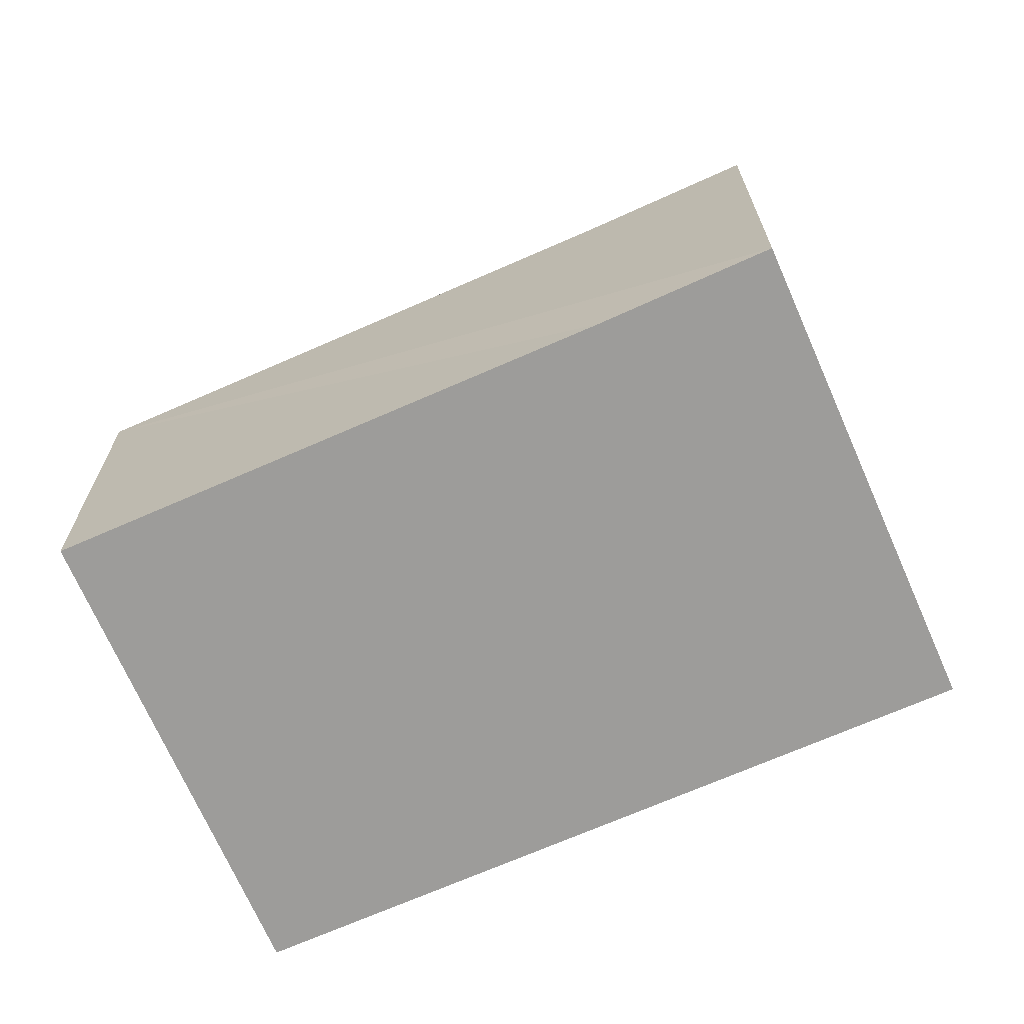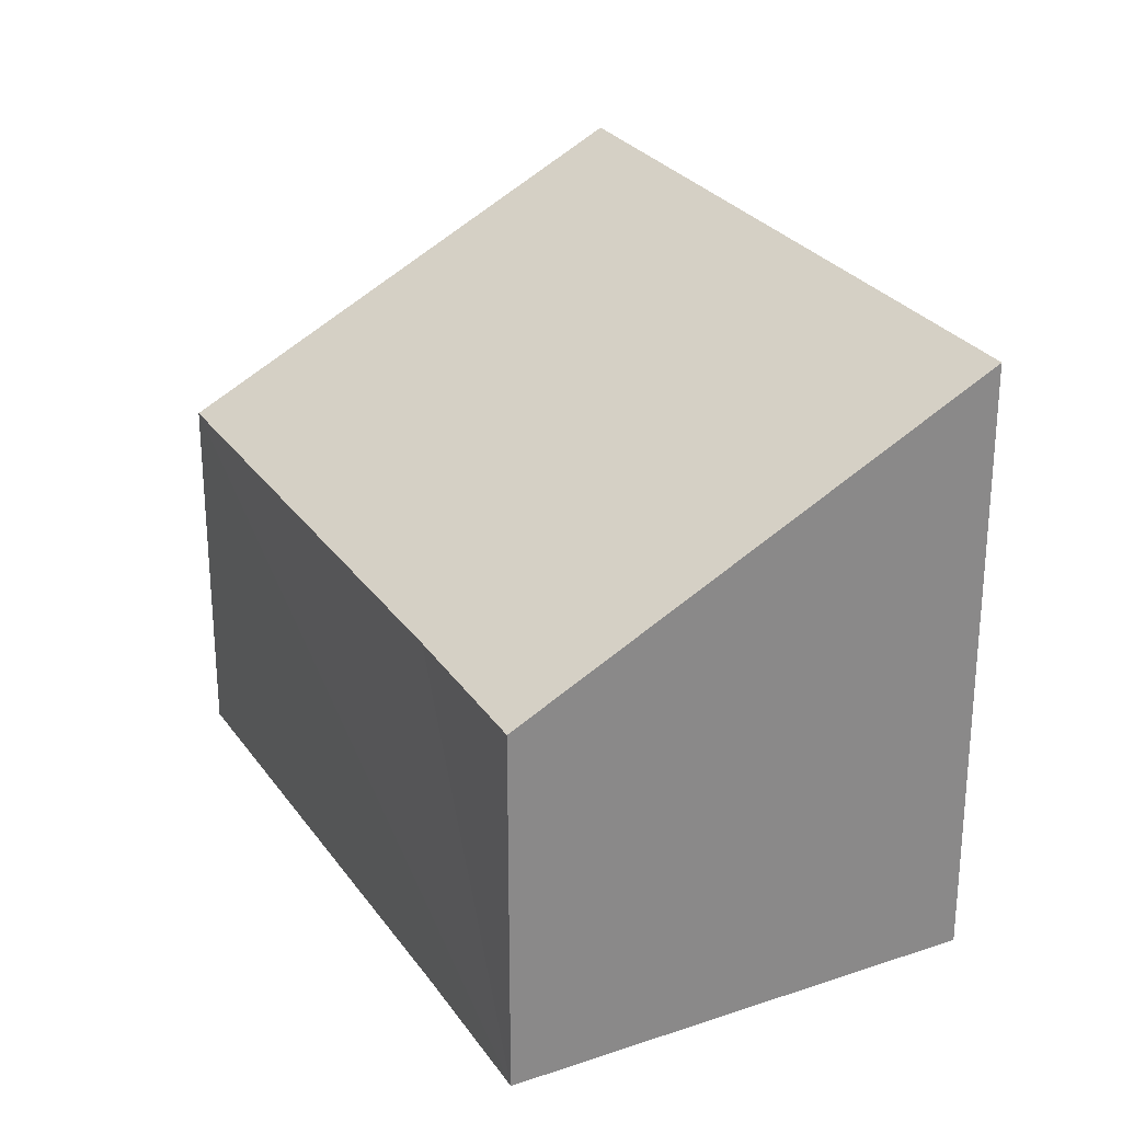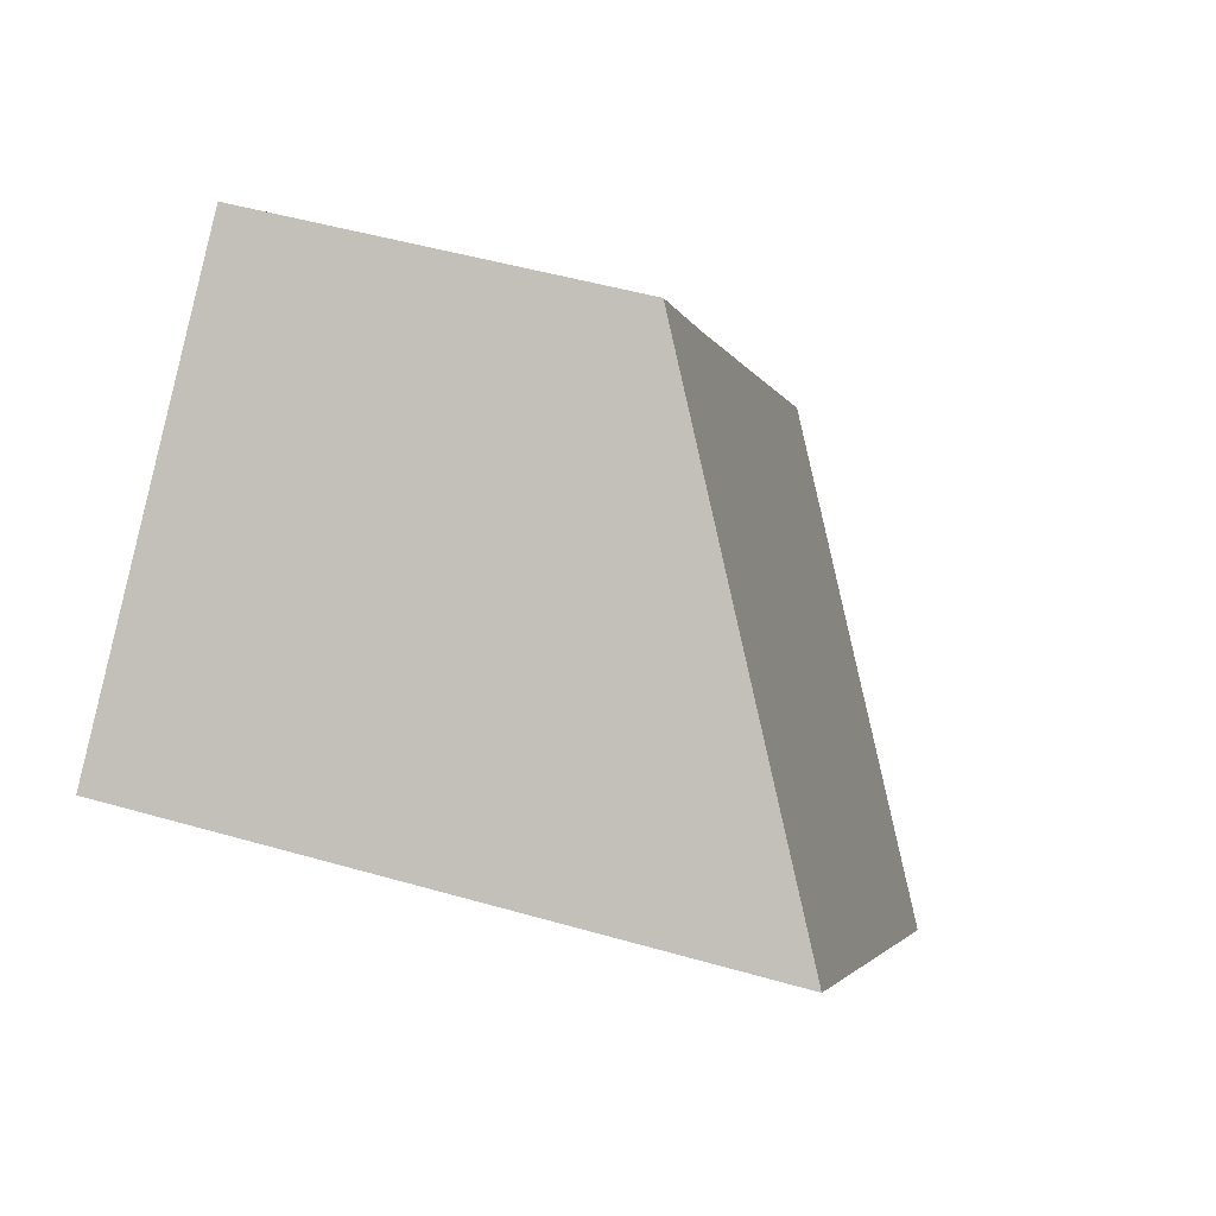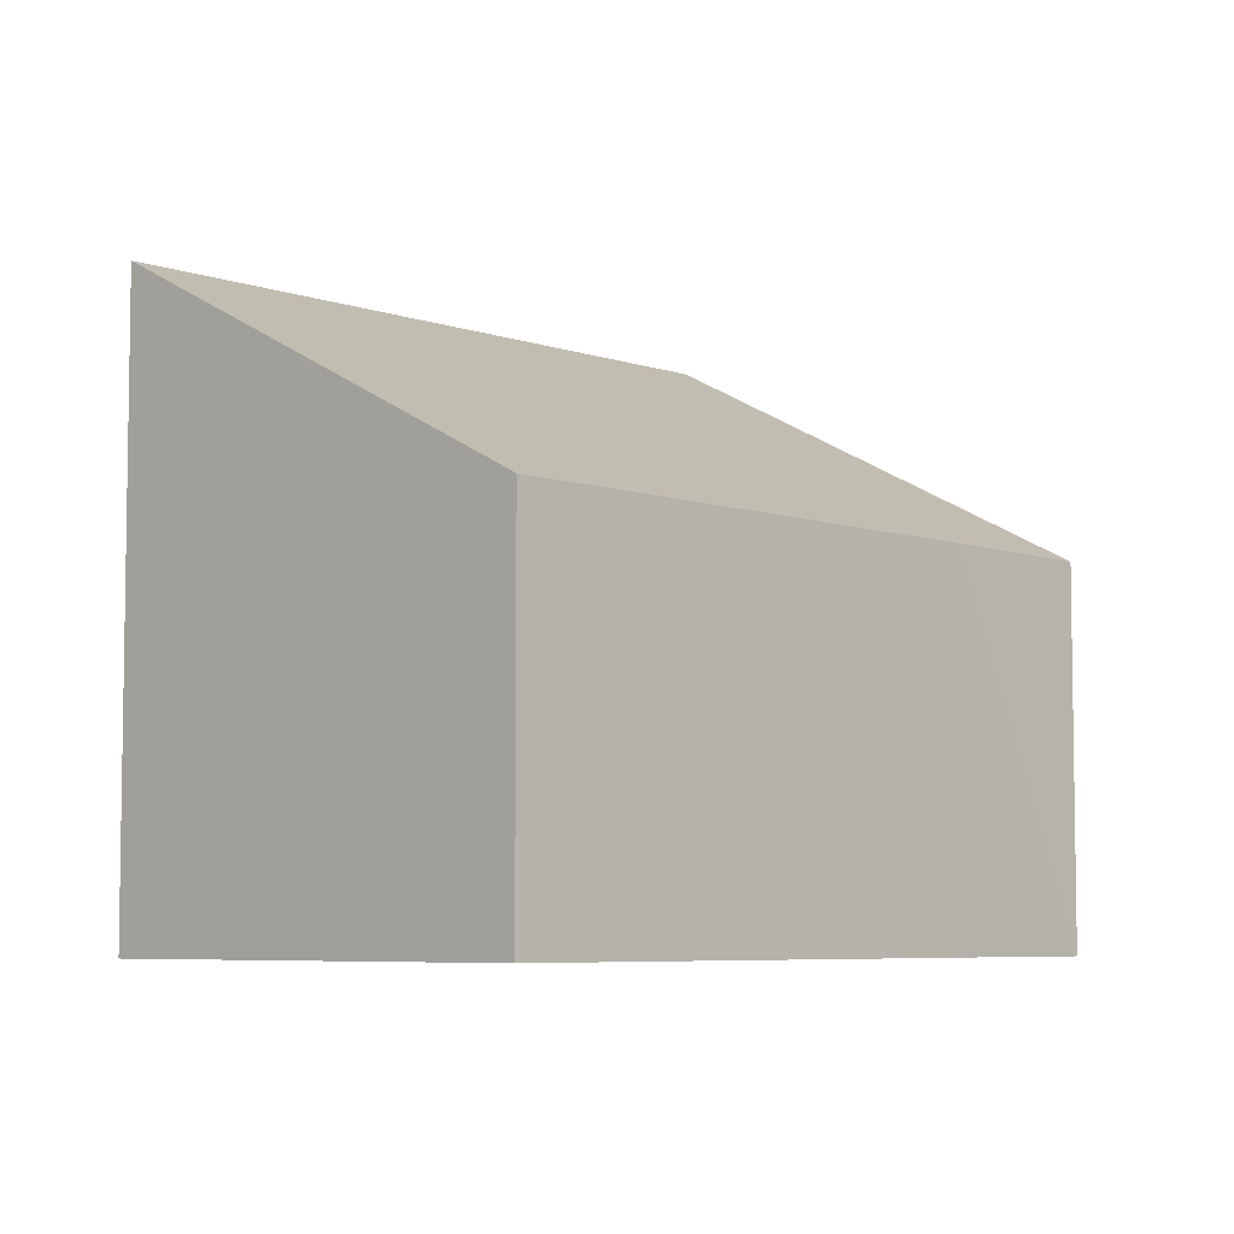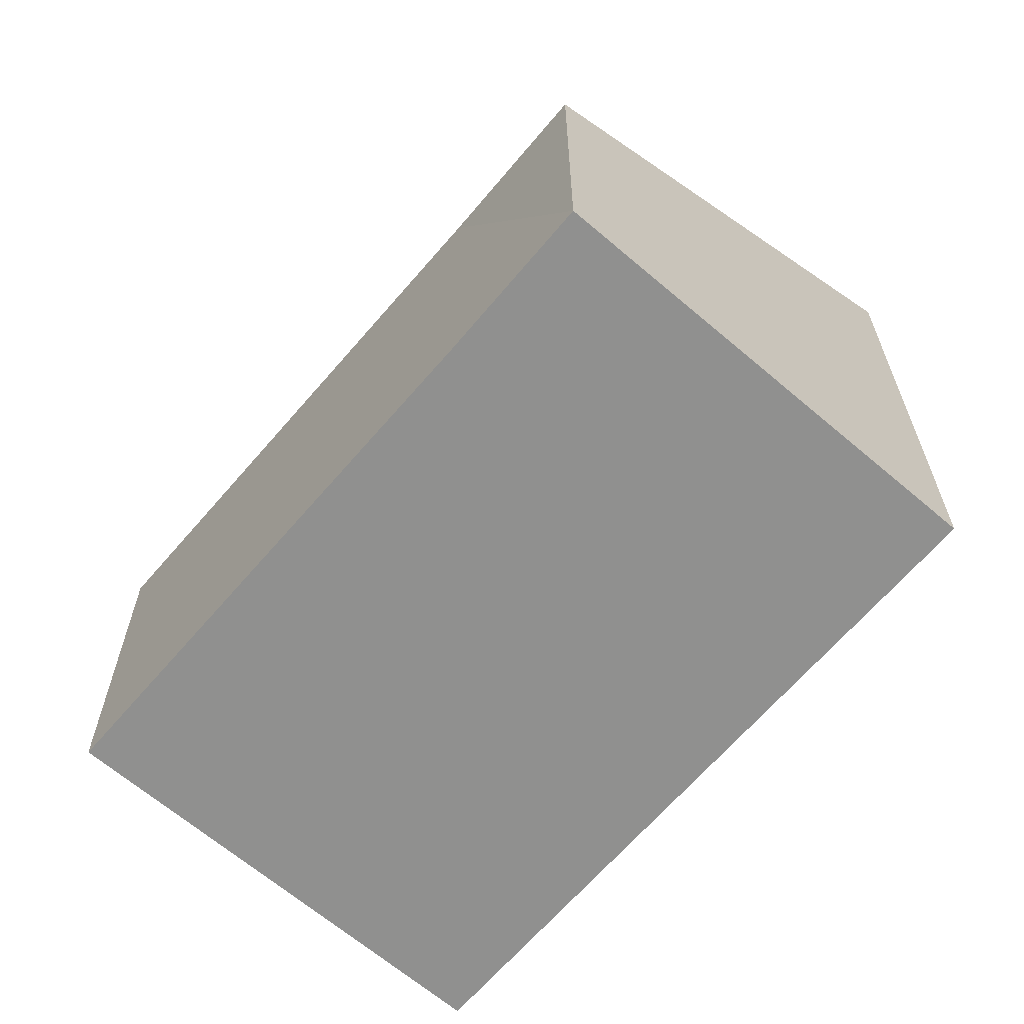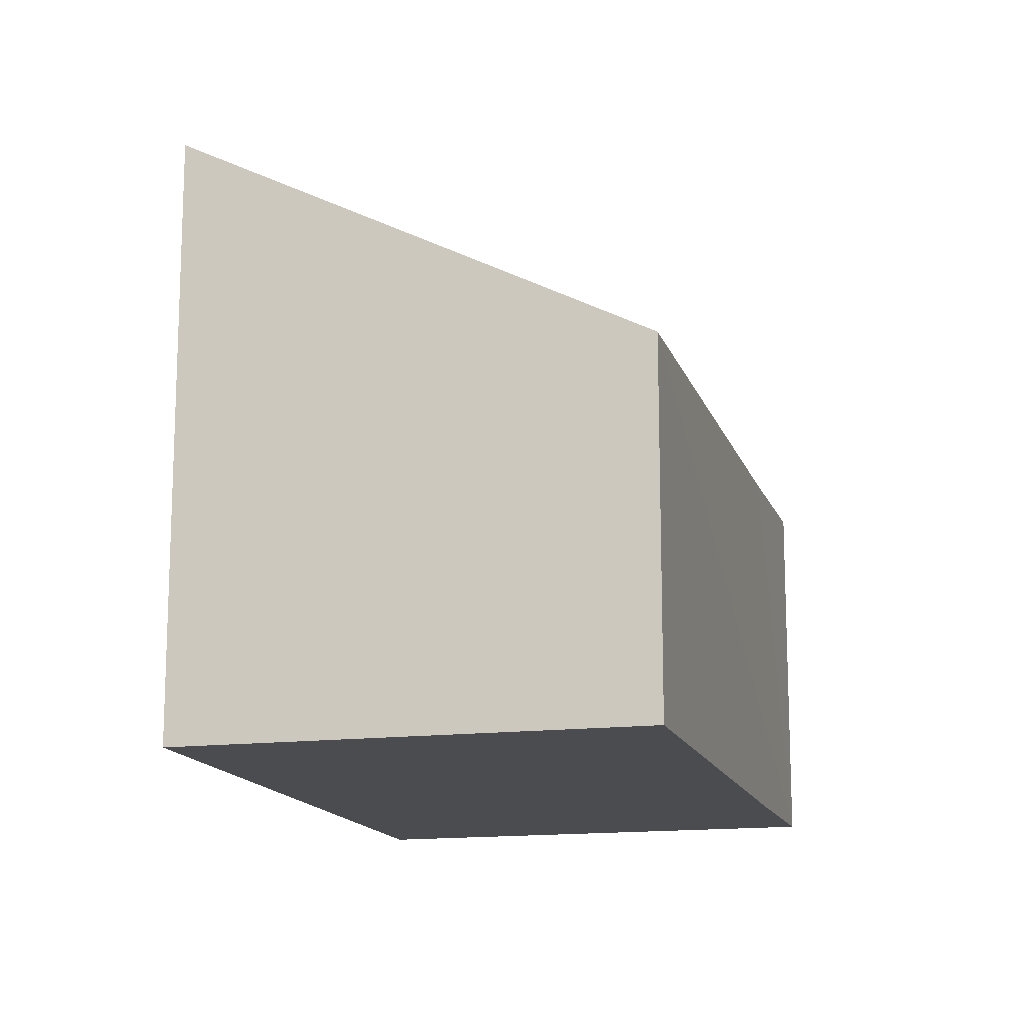
<metadata>
{"format":"obj","ext":"obj","renderer":"f3d","projection":"perspective","resolution":1024,"background":"white","views":[{"elev":-70.0,"azim":-25.3,"up":"+Y"},{"elev":27.5,"azim":13.5,"up":"+Y"},{"elev":47.8,"azim":108.0,"up":"+Z"},{"elev":-6.1,"azim":-96.0,"up":"+Y"},{"elev":-65.6,"azim":0.4,"up":"+Y"},{"elev":-14.7,"azim":-123.9,"up":"+Y"}]}
</metadata>
<code>
v  0 4.64 2.841e-16
v  5.052 7.666 -3.386
v  4.555 7.664 -3.957
v  10.62 7.686 3.008
v  4.626 4.651 5.325
v  6.043 4.64 7
v  10.62 -1.842e-16 3.008
v  6.043 -4.286e-16 7
v  5.052 2.073e-16 -3.386
v  4.555 2.423e-16 -3.957
v  0 0 0
v  4.626 -3.261e-16 5.325
g defaultobject
f 1 2 3
f 2 1 4
f 4 1 5
f 4 5 6
f 6 7 4
f 7 6 8
f 7 2 4
f 2 7 9
f 2 9 3
f 3 9 10
f 10 1 3
f 1 10 11
f 5 8 6
f 8 5 1
f 8 1 12
f 12 1 11
f 9 11 10
f 11 9 7
f 11 7 12
f 12 7 8

</code>
